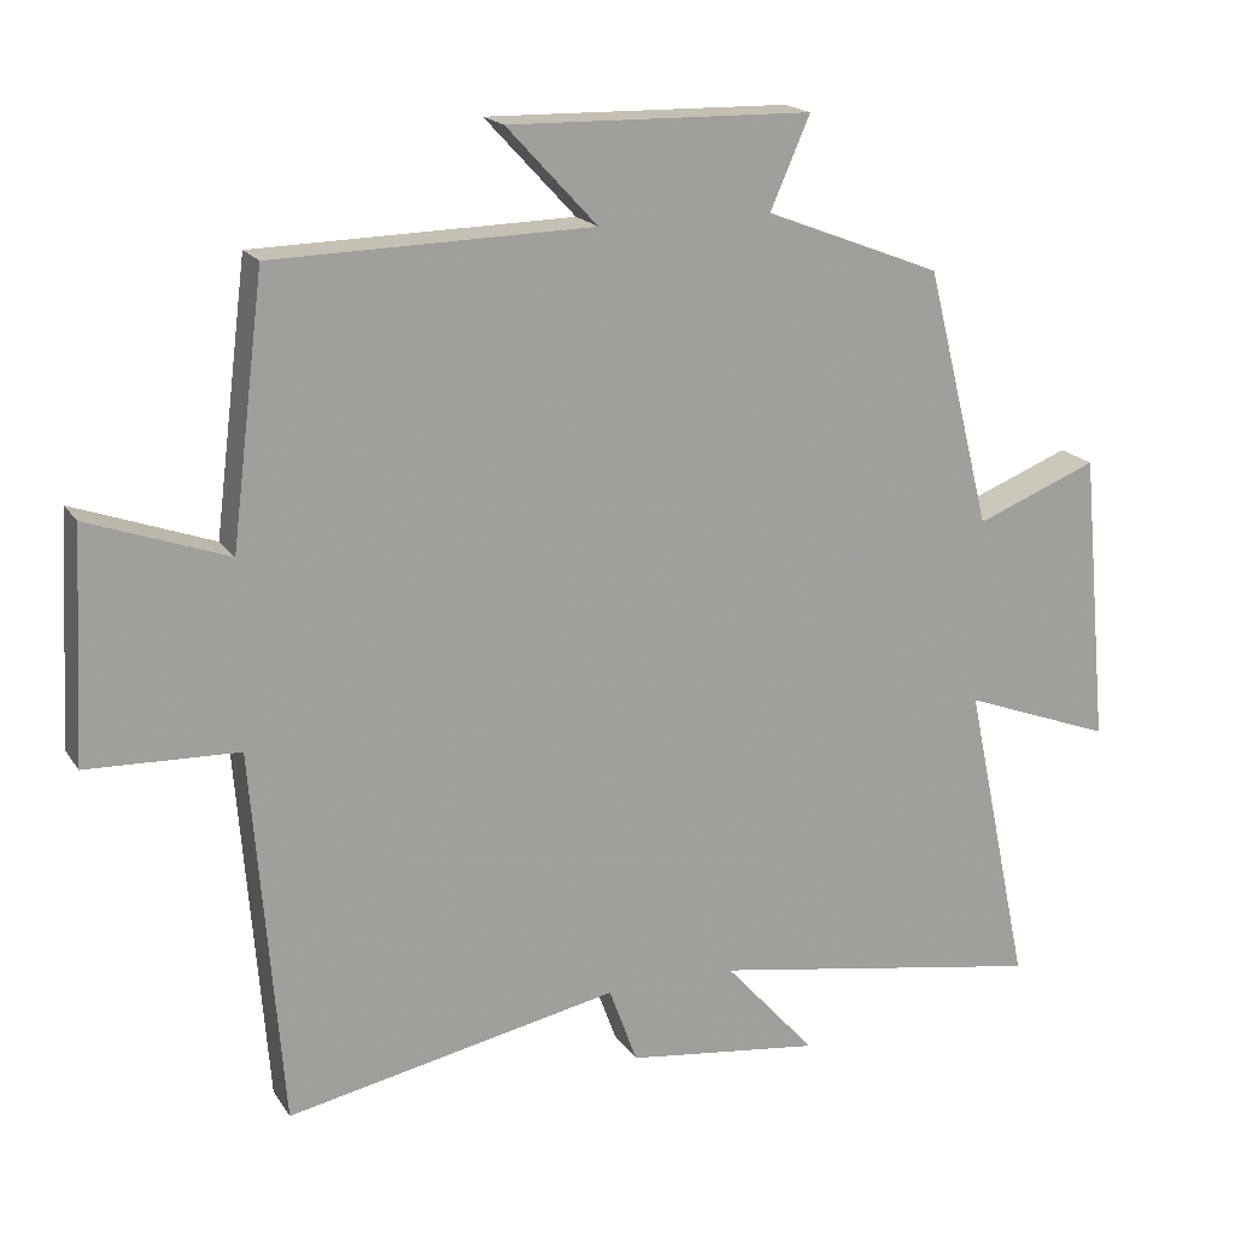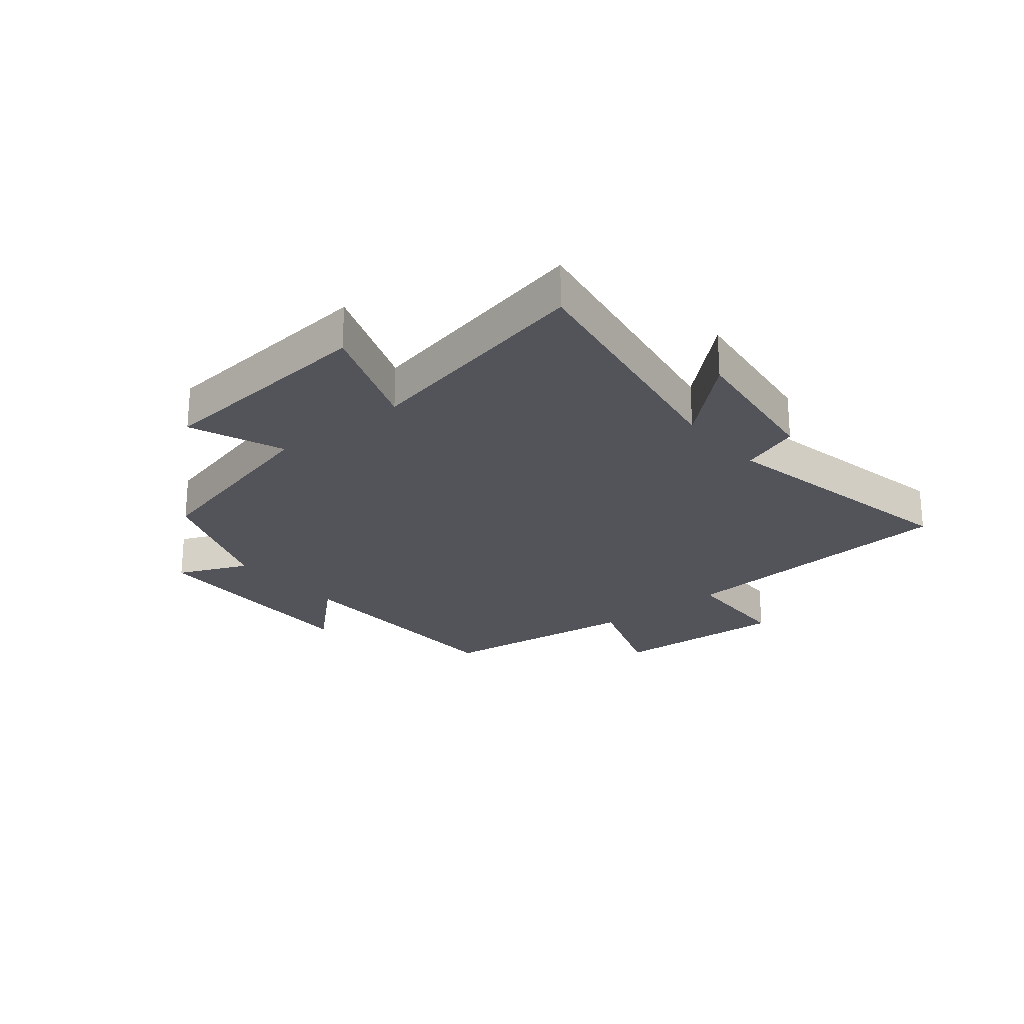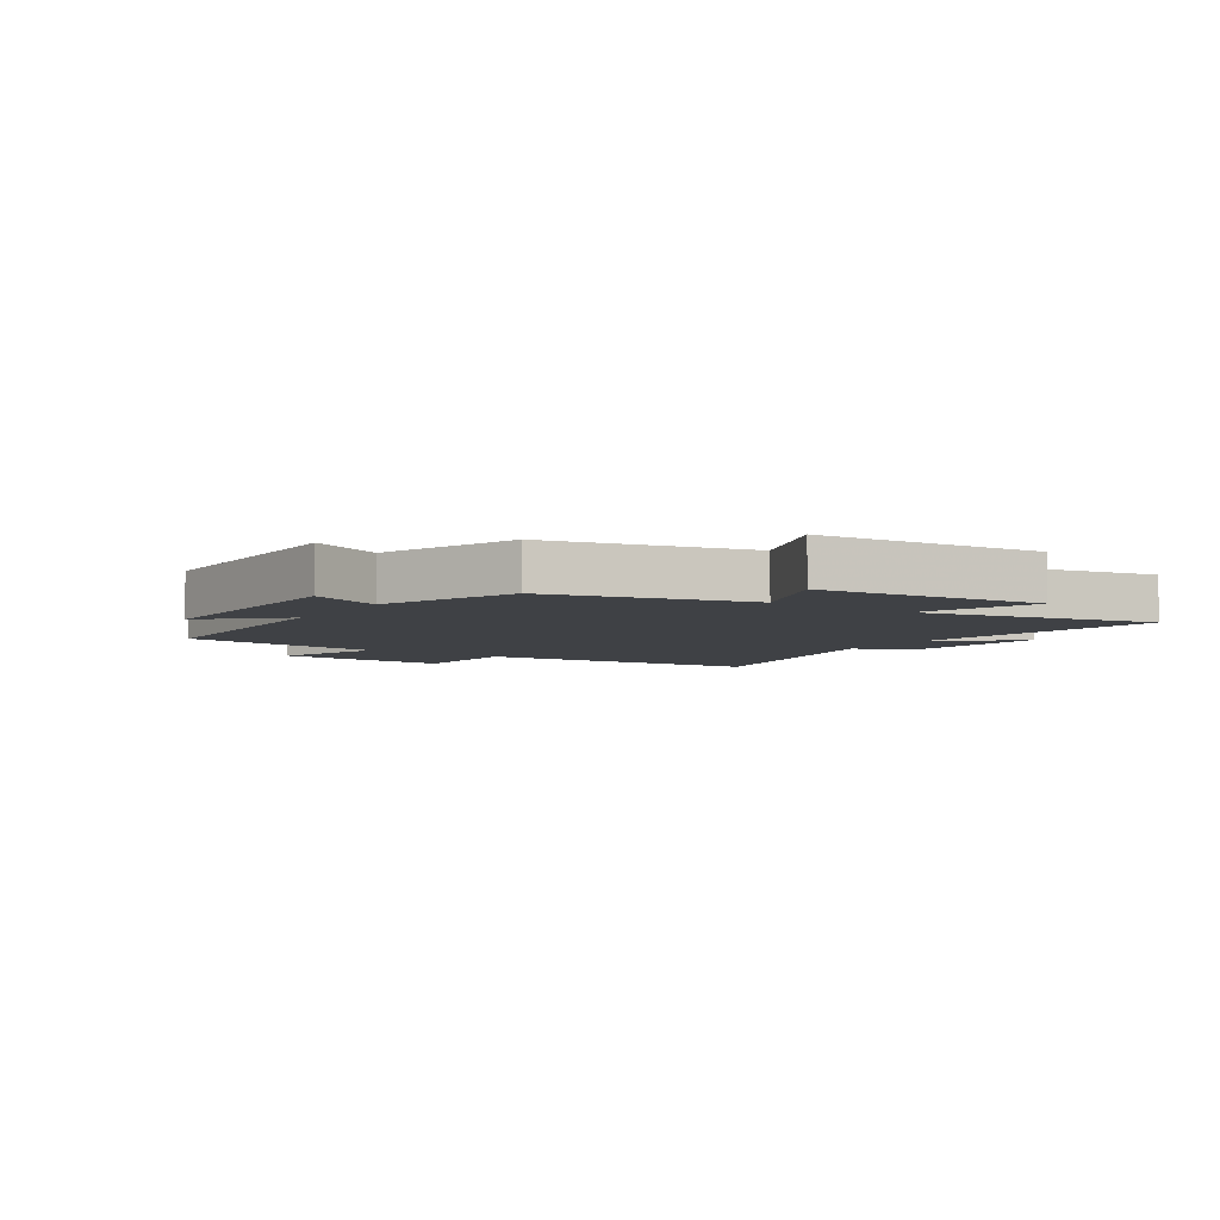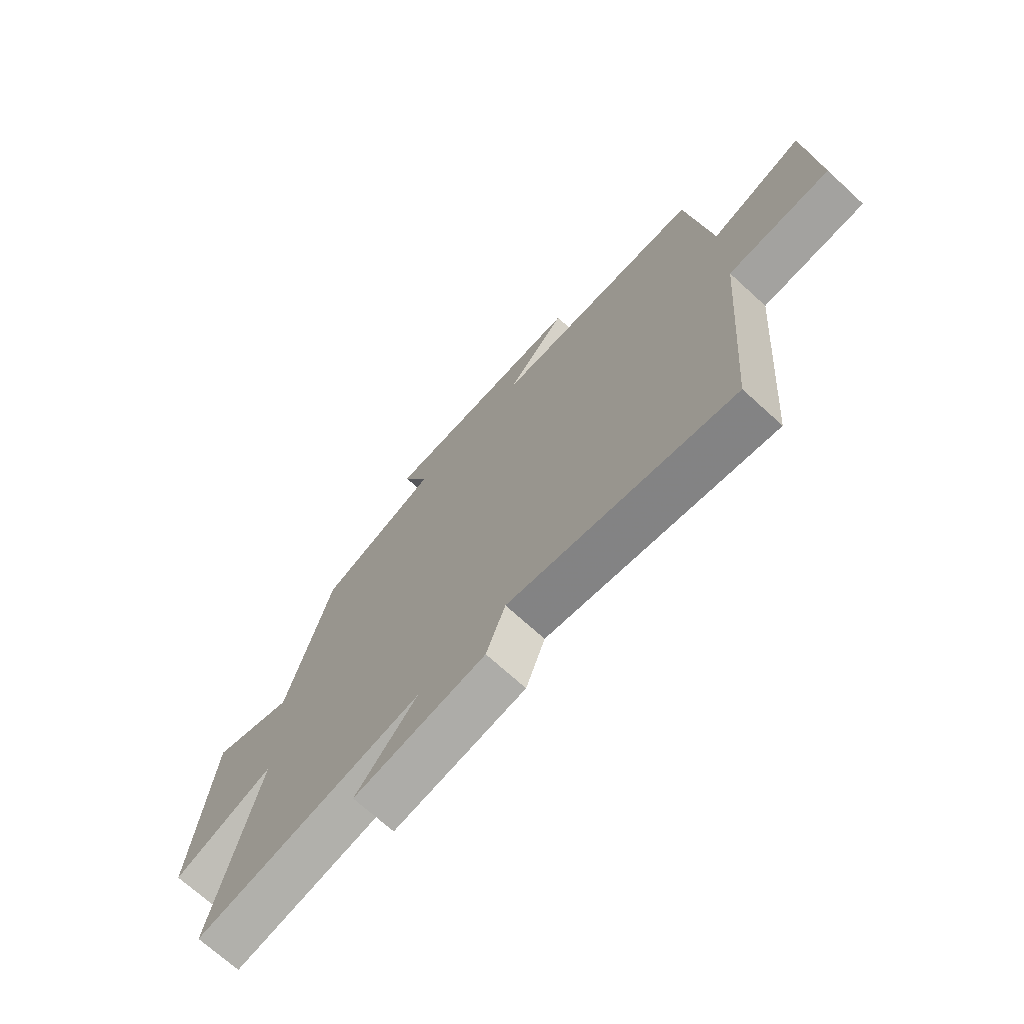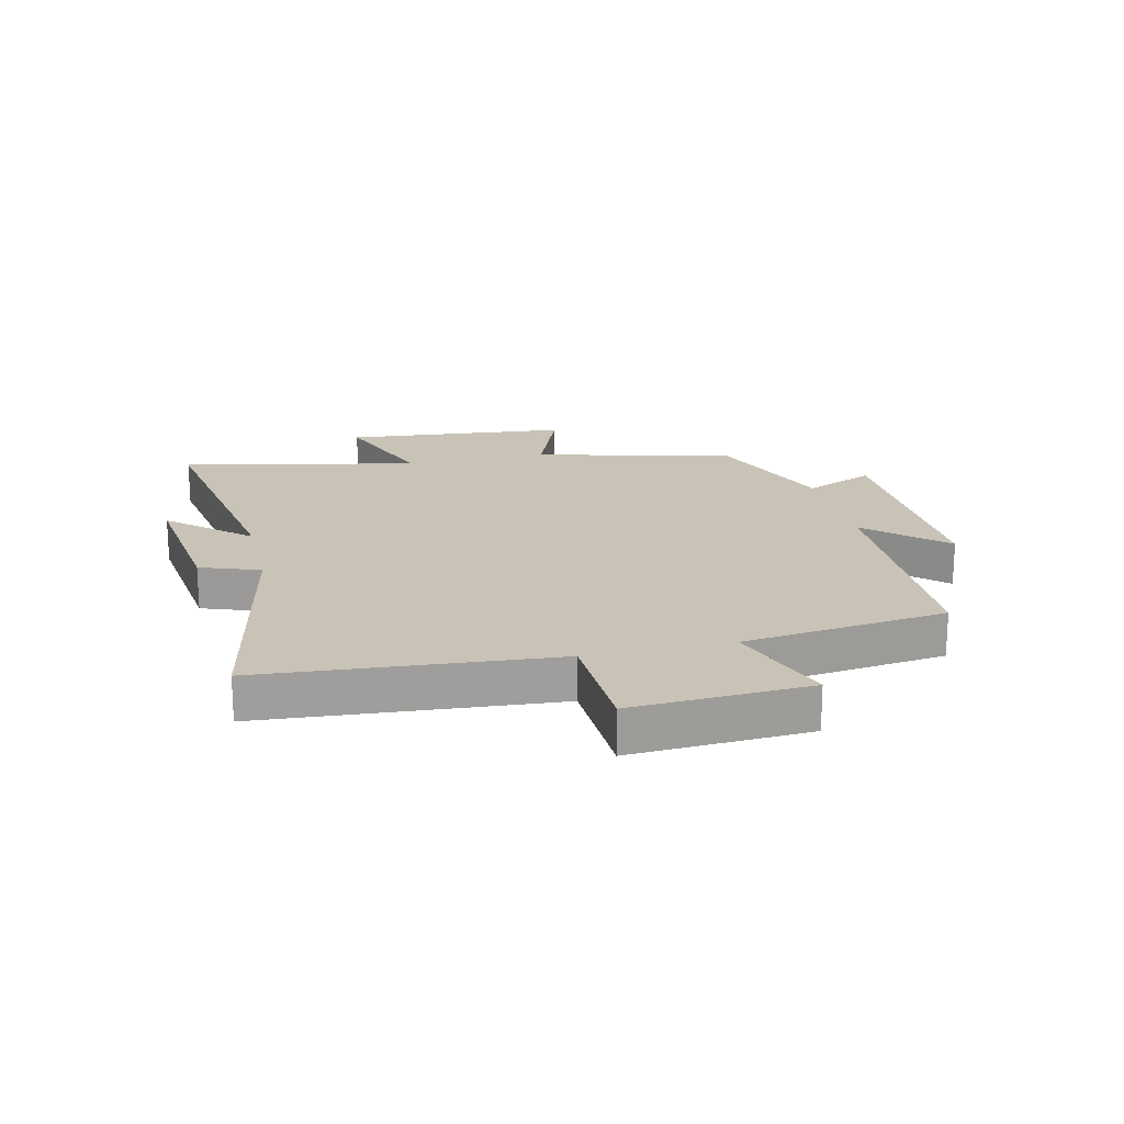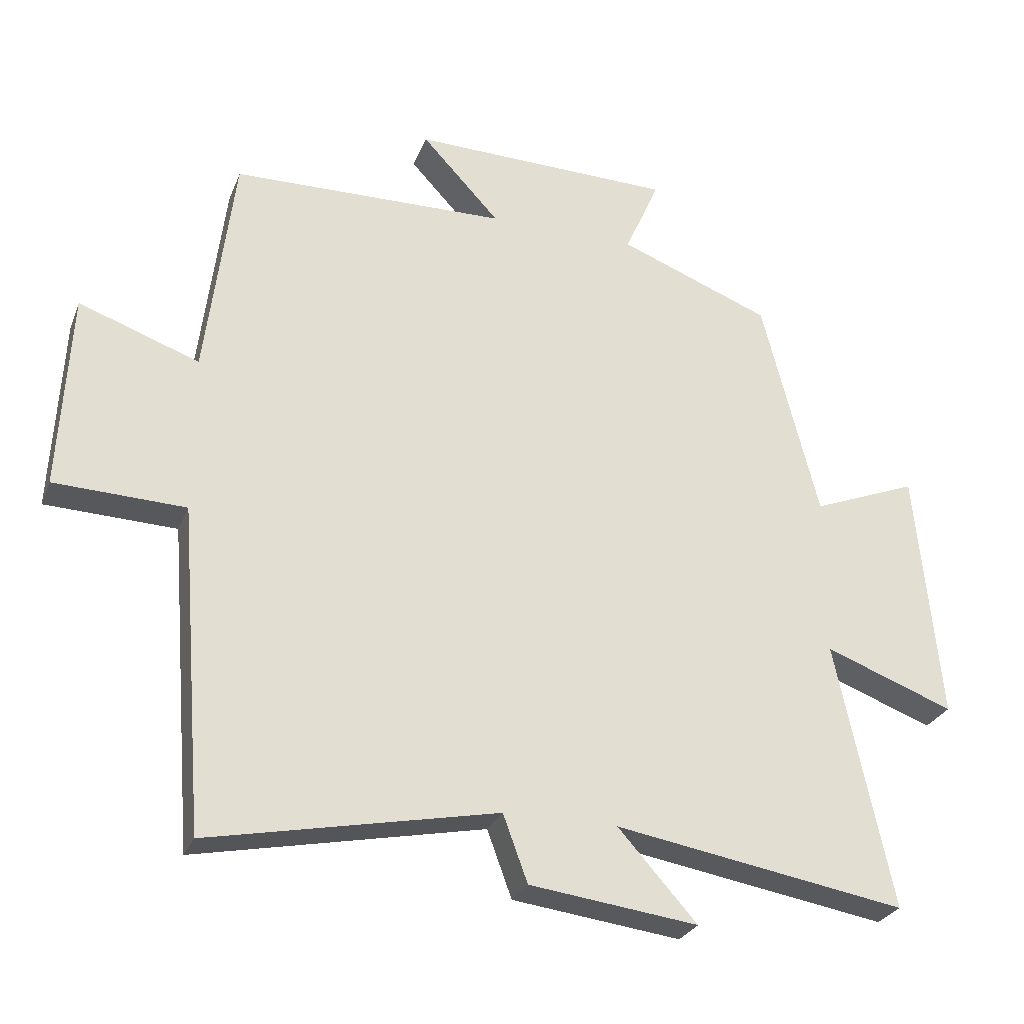
<metadata>
{"format":"obj","ext":"obj","renderer":"f3d","projection":"perspective","resolution":1024,"background":"white","views":[{"elev":18.1,"azim":-23.1,"up":"+Z"},{"elev":-23.7,"azim":129.3,"up":"+Y"},{"elev":-5.6,"azim":56.3,"up":"+Y"},{"elev":-70.9,"azim":-132.4,"up":"+Z"},{"elev":19.4,"azim":-103.2,"up":"+Y"},{"elev":-27.5,"azim":-18.8,"up":"+Z"}]}
</metadata>
<code>
v -0.461 0.07 -0.588
v -0.5 0.07 -0.097
v -0.698 0.07 -0.09
v -0.682 0.07 0.21
v -0.5 0.07 0.145
v -0.457 0.07 0.491
v -0.041 0.07 0.5
v -0.159 0.07 0.627
v 0.237 0.07 0.619
v 0.185 0.07 0.5
v 0.415 0.07 0.411
v 0.5 0.07 0.074
v 0.659 0.07 0.137
v 0.695 0.07 -0.245
v 0.5 0.07 -0.172
v 0.585 0.07 -0.574
v 0.145 0.07 -0.5
v 0.264 0.07 -0.633
v 0.01 0.07 -0.601
v -0.027 0.07 -0.5
v -0.461 0 -0.588
v -0.5 0 -0.097
v -0.698 0 -0.09
v -0.682 0 0.21
v -0.5 0 0.145
v -0.457 0 0.491
v -0.041 0 0.5
v -0.159 0 0.627
v 0.237 0 0.619
v 0.185 0 0.5
v 0.415 0 0.411
v 0.5 0 0.074
v 0.659 0 0.137
v 0.695 0 -0.245
v 0.5 0 -0.172
v 0.585 0 -0.574
v 0.145 0 -0.5
v 0.264 0 -0.633
v 0.01 0 -0.601
v -0.027 0 -0.5
f 17 18 19 20
f 15 16 17
f 15 17 20
f 12 13 14 15
f 20 1 2
f 15 20 2
f 12 15 2
f 11 12 2
f 10 11 2
f 7 8 9 10
f 7 10 2
f 6 7 2
f 5 6 2
f 2 3 4 5
f 40 39 38 37
f 37 36 35
f 40 37 35
f 35 34 33 32
f 22 21 40
f 22 40 35
f 22 35 32
f 22 32 31
f 22 31 30
f 30 29 28 27
f 22 30 27
f 22 27 26
f 22 26 25
f 25 24 23 22
f 1 21 22 2
f 2 22 23 3
f 3 23 24 4
f 4 24 25 5
f 5 25 26 6
f 6 26 27 7
f 7 27 28 8
f 8 28 29 9
f 9 29 30 10
f 10 30 31 11
f 11 31 32 12
f 12 32 33 13
f 13 33 34 14
f 14 34 35 15
f 15 35 36 16
f 16 36 37 17
f 17 37 38 18
f 18 38 39 19
f 19 39 40 20
f 20 40 21 1

</code>
